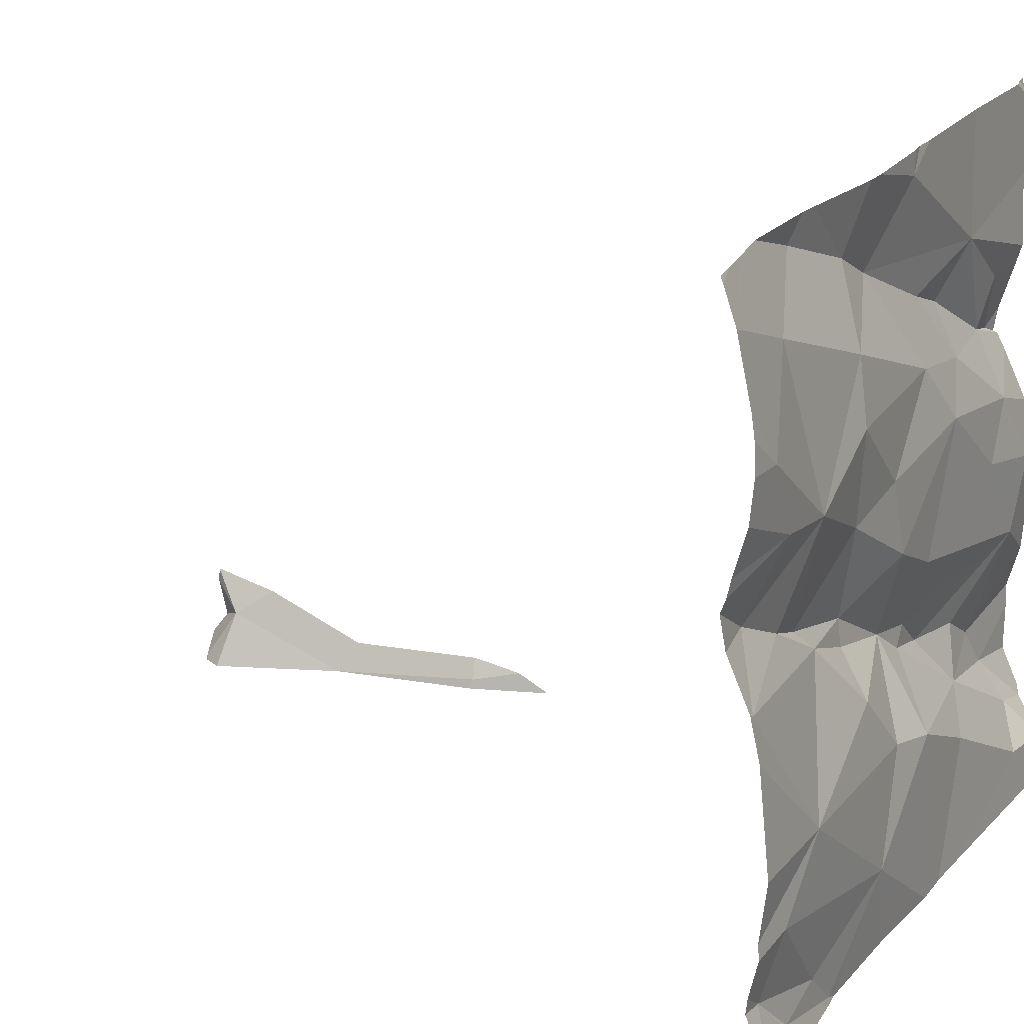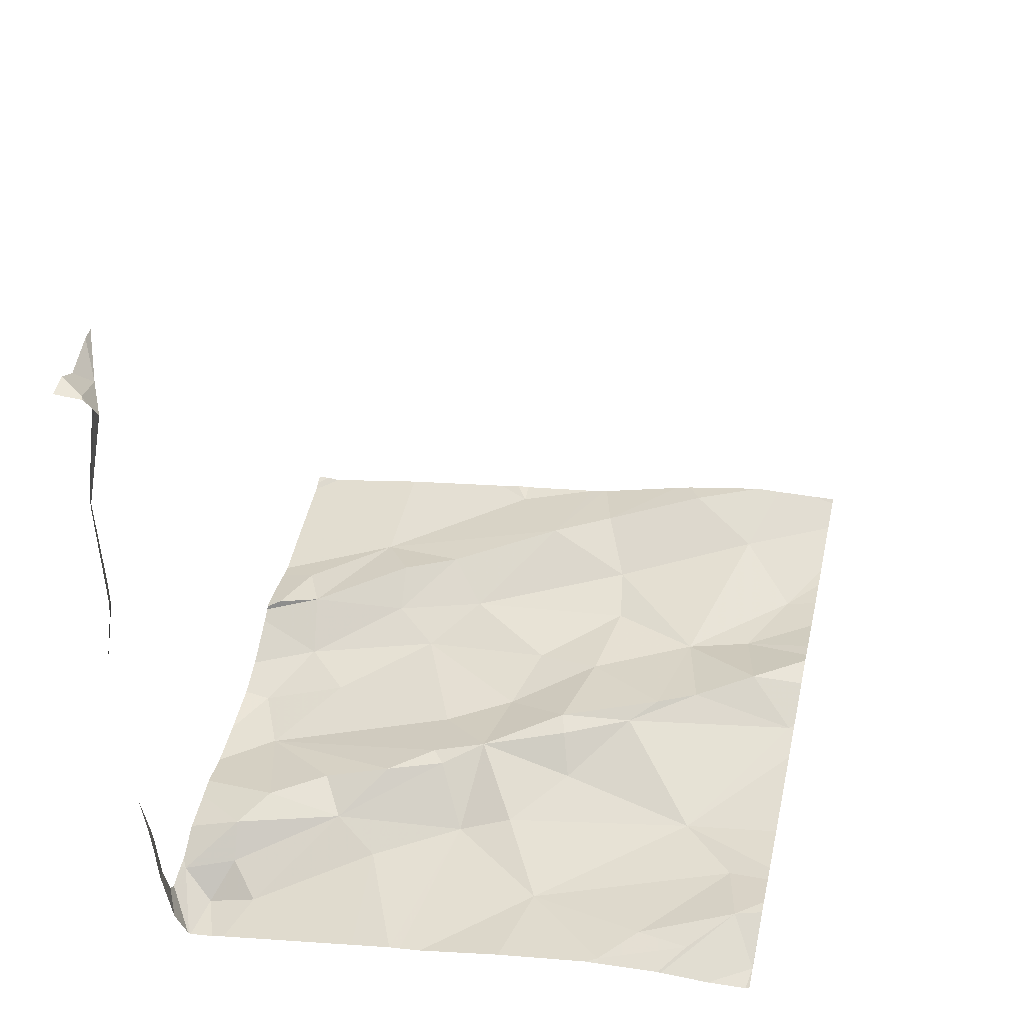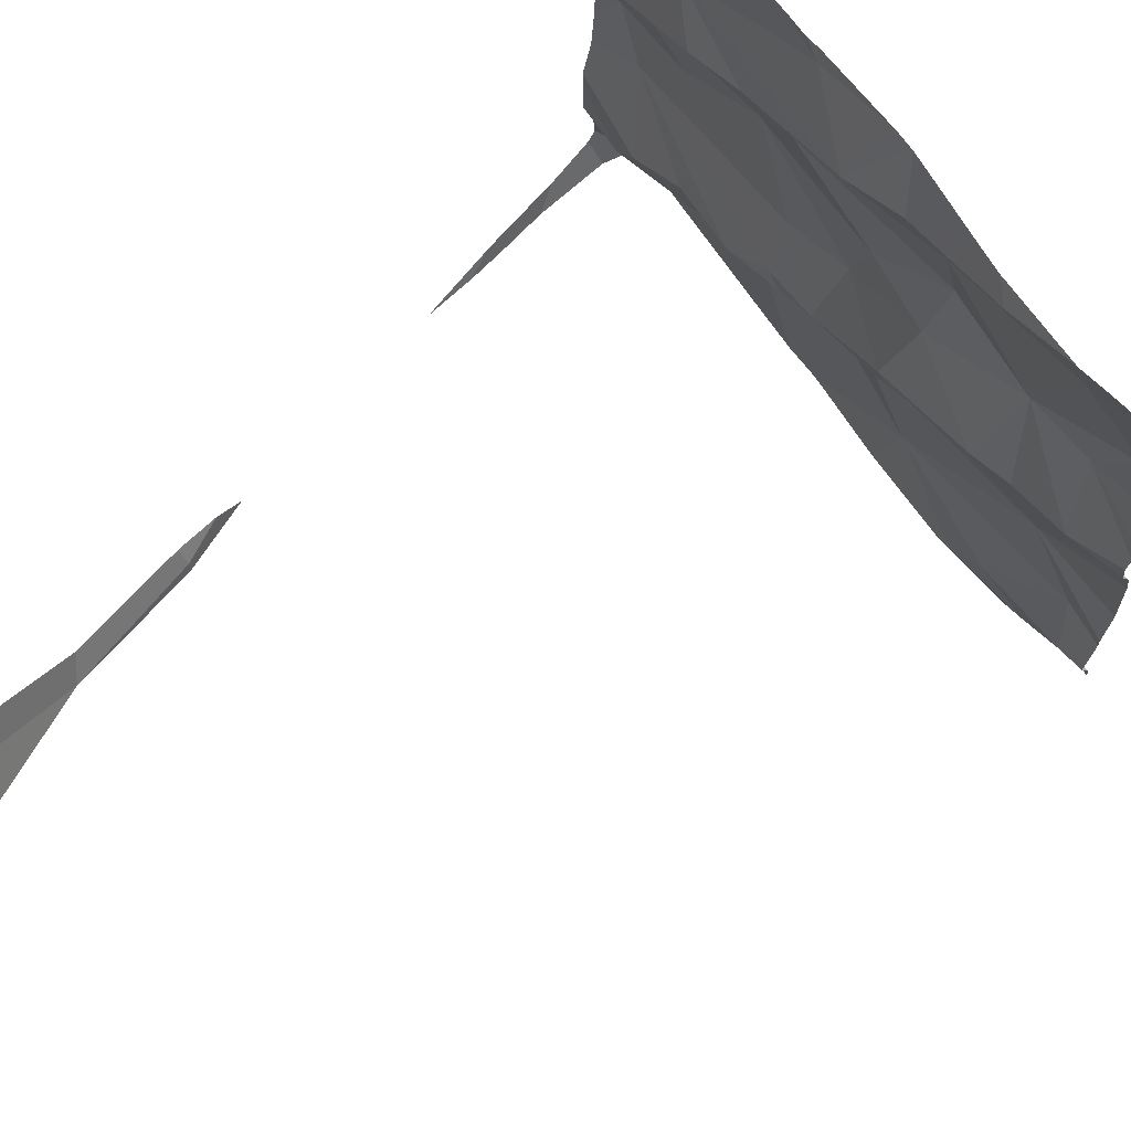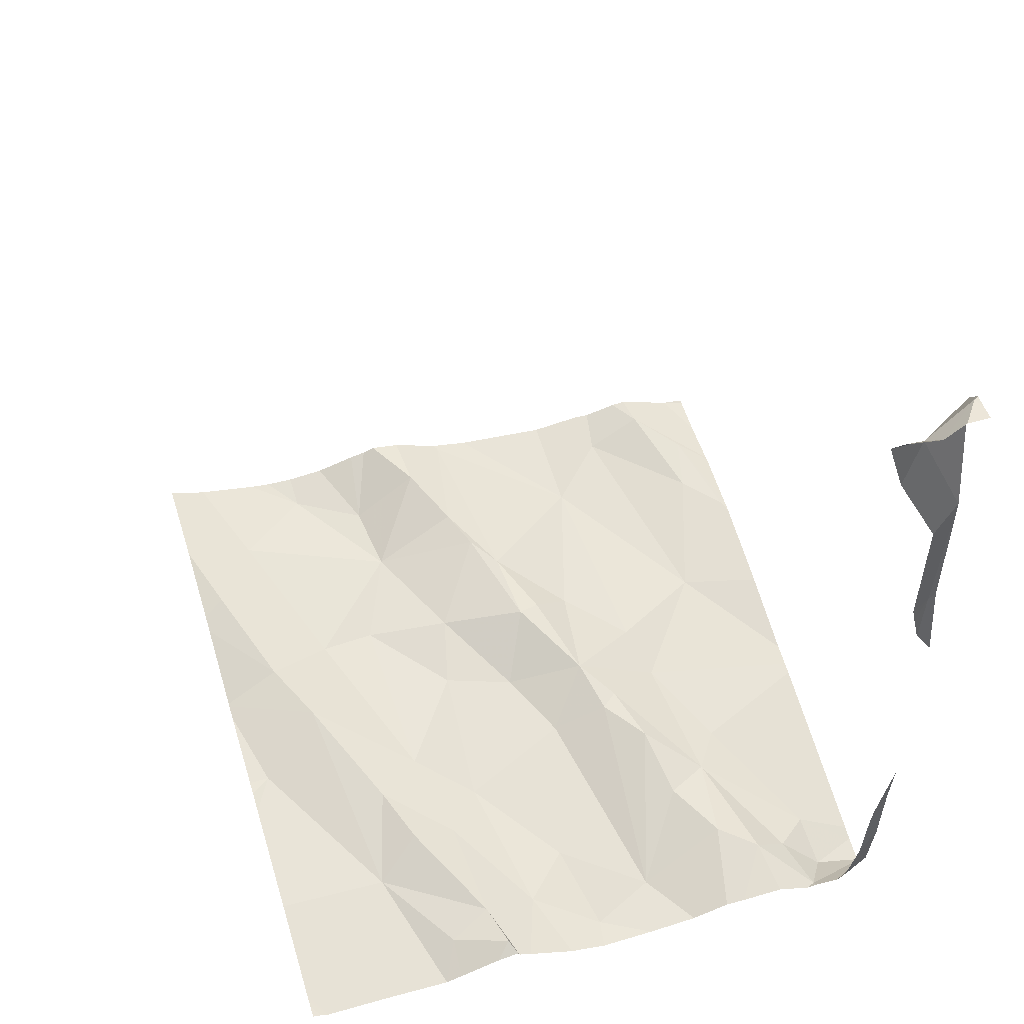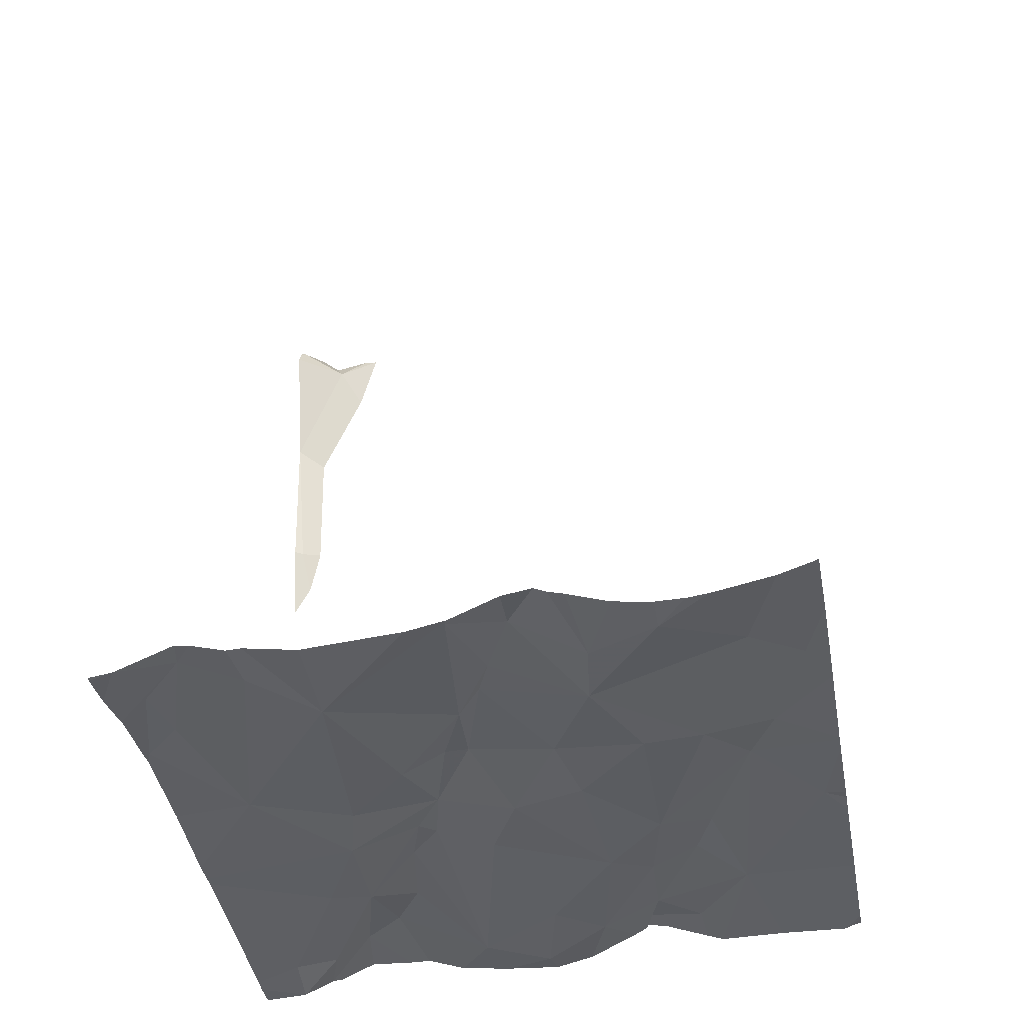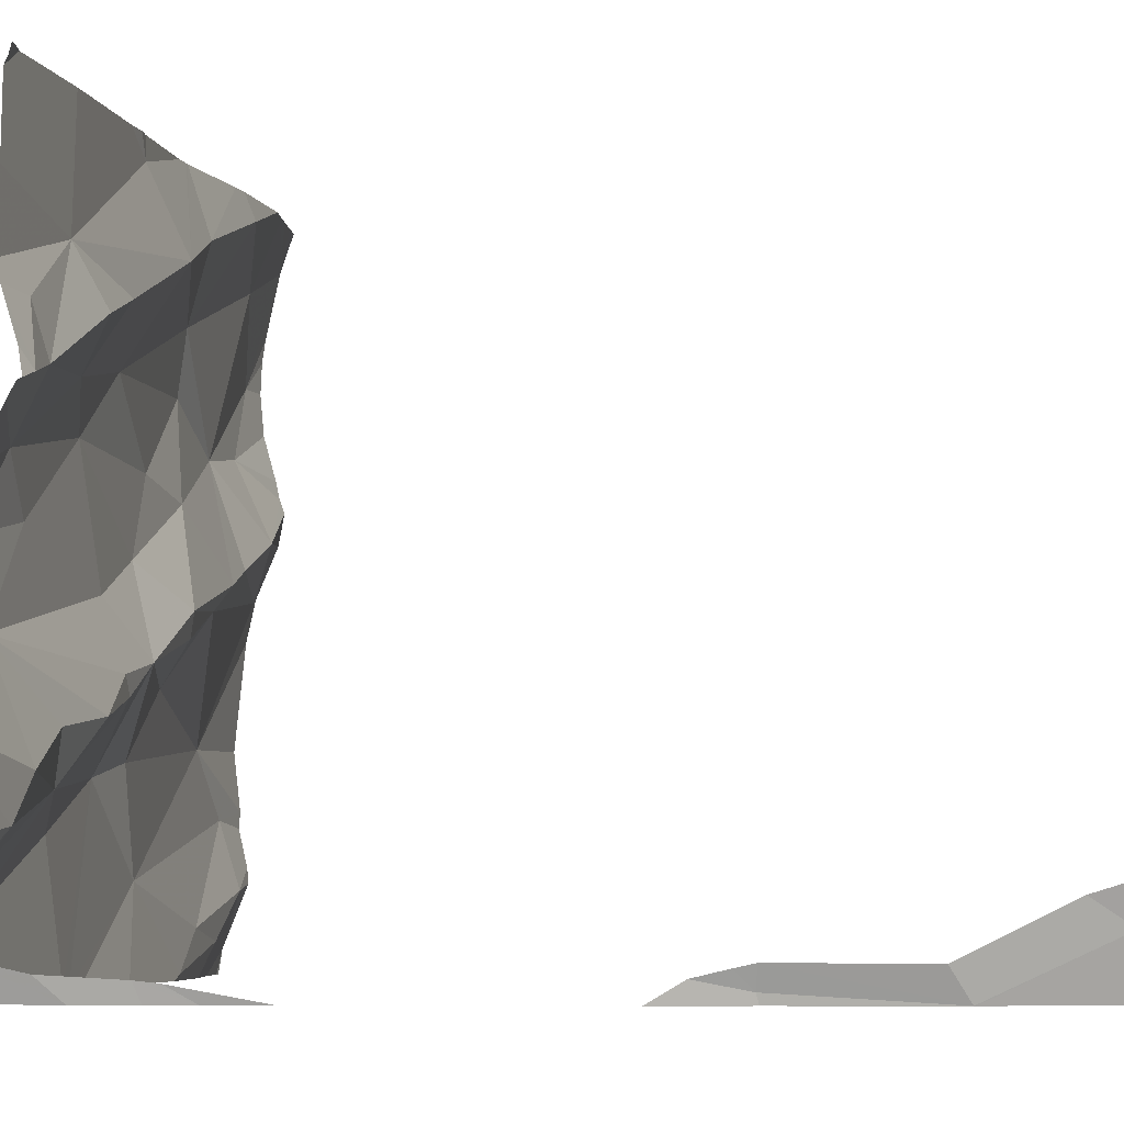
<metadata>
{"format":"obj","ext":"obj","renderer":"f3d","projection":"perspective","resolution":1024,"background":"white","views":[{"elev":21.7,"azim":107.5,"up":"+Y"},{"elev":47.9,"azim":12.5,"up":"+Z"},{"elev":71.2,"azim":42.4,"up":"+Y"},{"elev":53.4,"azim":-107.3,"up":"+Z"},{"elev":-28.5,"azim":100.1,"up":"+Z"},{"elev":-5.7,"azim":-87.7,"up":"+Y"}]}
</metadata>
<code>
v -67.5 295.3 501.2
v -67.48 294.4 501.1
v -66.99 295.3 501.3
v -67.01 295.3 501.2
v -67.22 294.5 501.1
v -67.4 294.4 501.1
v -67.29 294.6 501.2
v -67.53 294.4 501.1
v -66.58 294.9 501.3
v -67.49 294.8 501.1
v -66.58 294.5 501.3
v -67.43 294.9 501.1
v -67.52 295.3 501.2
v -67.45 294.5 501.1
v -66.58 295 501.3
v -66.58 294.4 501.2
v -66.58 295 501.3
v -66.58 295.1 501.3
v -66.58 295.1 501.3
v -67.46 294.5 501.2
v -67.45 294.7 501.1
v -67.41 294.6 501.2
v -67.33 294.6 501.2
v -67.23 294.6 501.2
v -66.65 295.3 501.3
v -67.53 295.3 501.2
v -67.03 294.9 501.2
v -67.23 294.9 501.2
v -67.16 295 501.2
v -67.48 295 501.2
v -67.45 295 501.2
v -67.51 295 501.2
v -67.01 294.6 501.2
v -66.94 294.5 501.2
v -67.09 294.6 501.2
v -67.06 294.8 501.2
v -66.82 294.4 501.2
v -67.37 294.8 501.1
v -67.35 295.1 501.2
v -67.3 295 501.2
v -67.16 294.7 501.2
v -67.16 294.8 501.2
v -66.58 294.9 501.3
v -67.3 295.1 501.2
v -67.13 295.3 501.2
v -67.14 294.7 501.2
v -67.08 294.7 501.2
v -66.71 295.3 501.3
v -66.58 294.4 501.2
v -67.22 295.1 501.2
v -67.05 295.2 501.3
v -66.66 294.9 501.3
v -66.75 294.8 501.3
v -66.78 295 501.3
v -66.68 295.3 501.3
v -66.68 294.4 501.3
v -67.49 294.3 501.1
v -66.62 294.4 501.3
v -67.45 294.3 501.1
v -67.43 294.3 501.1
v -67.13 294.3 501.2
v -67.49 294.3 501.1
v -66.63 295.1 501.3
v -66.71 295.2 501.3
v -67.49 294.3 501.1
v -66.58 294.4 501.2
v -67.51 294.3 501.1
v -66.59 294.8 501.3
v -66.81 295.3 501.3
v -67.15 294.3 501.2
v -67.21 294.3 501.1
v -66.96 294.8 501.3
v -66.93 294.9 501.2
v -66.76 294.4 501.2
v -66.81 294.8 501.3
v -66.85 294.8 501.3
v -66.92 295.1 501.2
v -66.96 295.2 501.3
v -66.84 294.3 501.2
v -66.97 294.3 501.2
v -66.68 295 501.3
v -66.95 294.7 501.3
v -66.93 294.7 501.2
v -66.72 294.6 501.2
v -66.81 294.3 501.2
v -67.1 294.3 501.2
v -66.64 294.5 501.2
v -66.91 295 501.2
v -66.83 295.3 501.3
v -66.58 294.3 501.2
v -66.58 294.4 501.2
v -66.58 294.8 501.3
v -66.58 294.8 501.3
v -67.52 294.4 501.9
v -67.15 295.3 501.2
v -66.58 294.4 501.2
v -67.51 294.3 502.1
v -67.51 294.4 502.3
v -66.86 295.3 501.3
v -66.58 295.2 501.3
v -66.99 295.3 501.3
v -67.5 294.3 502.3
v -66.58 295.2 501.3
v -67.13 295.3 501.2
v -66.58 294.5 501.3
v -66.58 294.5 501.3
v -67.53 294.4 501.1
v -67.53 294.4 501.1
v -67.53 294.9 501.1
v -67.53 294.8 501.1
v -67.53 294.4 501.1
v -67.53 294.9 501.2
v -67.53 294.7 501.1
v -67.53 294.7 501.1
v -67.53 295.3 501.2
v -67.53 295.3 501.2
v -67.53 295.1 501.2
v -67.53 295.1 501.2
v -67.53 294.6 501.1
v -67.53 294.6 501.1
v -67.53 294.5 501.1
v -67.53 294.5 501.1
v -67.53 295 501.2
v -67.53 295 501.2
v -67.53 295 501.2
v -67.53 295.2 501.2
v -67.53 294.4 501.2
v -67.53 294.4 501.3
v -67.53 294.4 501.3
v -67.35 295.3 501.2
v -67.53 294.4 501.8
v -67.53 294.4 501.9
v -67.18 295.3 501.2
v -67.53 294.4 501.9
v -67.53 294.4 502.1
v -67.53 294.4 502.2
v -67.53 294.5 502.3
v -67.5 295.3 501.2
v -66.61 295.3 501.3
v -67.53 294.5 502.3
v -67.53 294.4 502.3
v -67.53 294.4 502.3
v -66.58 294.5 501.3
v -66.58 294.9 501.3
v -66.58 294.8 501.3
v -66.58 294.6 501.3
v -66.58 295.3 501.3
v -66.58 295.3 501.3
v -66.72 294.3 501.2
v -66.72 294.3 501.2
v -67.52 294.3 501.2
v -66.64 294.3 501.2
v -66.59 294.3 501.2
v -67.52 294.3 501.3
v -67.53 294.3 501.4
v -67.51 294.3 501.9
v -67.51 294.3 502.1
v -67.51 294.3 502.1
v -67.51 294.3 502.1
v -67.48 294.3 502.3
v -67.49 294.3 502.3
v -67.49 294.3 502.3
v -67.51 294.3 501.1
v -67.52 294.3 501.2
v -66.59 294.3 501.2
v -67.53 294.3 501.3
v -67.53 294.3 501.4
v -67.52 294.3 501.9
v -67.53 294.3 501.8
v -67.51 294.3 502.3
v -67.53 294.3 502.3
f 6 5 7
f 57 8 65
f 107 8 108
f 10 12 109
f 5 6 71
f 7 14 6
f 6 2 59
f 154 128 166
f 6 14 2
f 8 14 20
f 2 14 8
f 21 10 113
f 21 22 23
f 24 21 23
f 28 27 29
f 31 30 32
f 116 115 1
f 34 33 35
f 36 27 28
f 79 34 80
f 12 38 28
f 30 39 117
f 119 22 120
f 40 28 29
f 24 41 21
f 41 42 21
f 31 39 30
f 121 20 122
f 40 44 31
f 7 24 23
f 35 5 70
f 22 7 23
f 7 35 46
f 38 21 42
f 39 45 133
f 7 5 35
f 40 12 28
f 28 38 42
f 20 7 22
f 35 33 47
f 34 35 61
f 20 14 7
f 22 21 114
f 153 66 152
f 31 32 124
f 103 148 139
f 42 36 28
f 112 31 125
f 21 38 10
f 44 39 31
f 12 10 38
f 32 30 118
f 138 39 130
f 31 12 40
f 51 50 29
f 53 52 54
f 56 37 85
f 103 63 100
f 105 66 96
f 152 66 150
f 68 52 53
f 151 127 128
f 36 72 73
f 74 37 56
f 47 72 36
f 63 64 54
f 53 75 76
f 77 69 78
f 51 77 78
f 52 68 93
f 64 77 54
f 150 58 149
f 63 81 15
f 77 64 69
f 83 82 47
f 76 83 84
f 48 64 55
f 47 46 35
f 83 76 82
f 27 36 73
f 76 75 72
f 75 53 54
f 41 46 47
f 52 81 54
f 83 33 84
f 149 56 85
f 41 24 46
f 78 69 89
f 68 53 76
f 90 16 165
f 11 87 143
f 87 58 106
f 86 34 61
f 92 84 145
f 43 52 144
f 58 56 149
f 4 51 3
f 51 78 101
f 45 39 51
f 50 39 44
f 24 7 46
f 88 77 29
f 36 42 47
f 29 77 51
f 44 40 50
f 42 41 47
f 51 39 50
f 72 82 76
f 82 72 47
f 34 74 87
f 33 34 84
f 33 83 47
f 73 72 75
f 84 34 87
f 74 56 58
f 37 74 34
f 77 88 54
f 54 73 75
f 54 88 73
f 27 73 88
f 66 58 150
f 85 37 79
f 29 50 40
f 55 103 25
f 81 63 54
f 58 87 74
f 27 88 29
f 84 68 76
f 25 103 139
f 146 84 11
f 61 35 70
f 97 94 134
f 80 34 86
f 156 97 157
f 98 97 135
f 26 116 13
f 145 84 146
f 13 116 1
f 159 98 160
f 160 102 161
f 1 115 138
f 144 52 9
f 102 98 141
f 143 87 106
f 65 107 62
f 139 148 147
f 79 37 34
f 108 8 121
f 11 84 87
f 109 12 112
f 110 10 109
f 16 66 153
f 107 111 67
f 60 6 59
f 43 81 52
f 112 12 31
f 113 10 110
f 114 21 113
f 18 63 15
f 3 51 101
f 70 5 71
f 15 81 17
f 117 39 126
f 118 30 117
f 17 81 43
f 119 20 22
f 71 6 60
f 19 63 18
f 120 22 114
f 121 8 20
f 67 111 164
f 122 20 119
f 9 52 93
f 123 32 118
f 124 32 123
f 49 66 16
f 125 31 124
f 99 78 89
f 62 107 163
f 126 39 115
f 91 66 49
f 111 127 151
f 151 128 154
f 93 68 92
f 128 129 155
f 92 68 84
f 65 8 107
f 131 94 156
f 132 94 131
f 96 66 91
f 101 78 99
f 100 63 19
f 134 94 132
f 135 97 134
f 57 2 8
f 136 98 135
f 137 98 136
f 103 64 63
f 105 58 66
f 170 142 171
f 104 45 4
f 140 98 137
f 4 45 51
f 141 98 140
f 59 2 57
f 142 102 141
f 106 58 105
f 155 129 167
f 156 94 97
f 55 64 103
f 157 97 158
f 158 97 159
f 48 69 64
f 159 97 98
f 160 98 102
f 161 102 162
f 162 102 170
f 89 69 48
f 163 107 67
f 130 39 133
f 164 111 151
f 95 45 104
f 165 16 153
f 166 128 155
f 133 45 95
f 168 131 156
f 169 131 168
f 170 102 142
f 138 115 39

</code>
